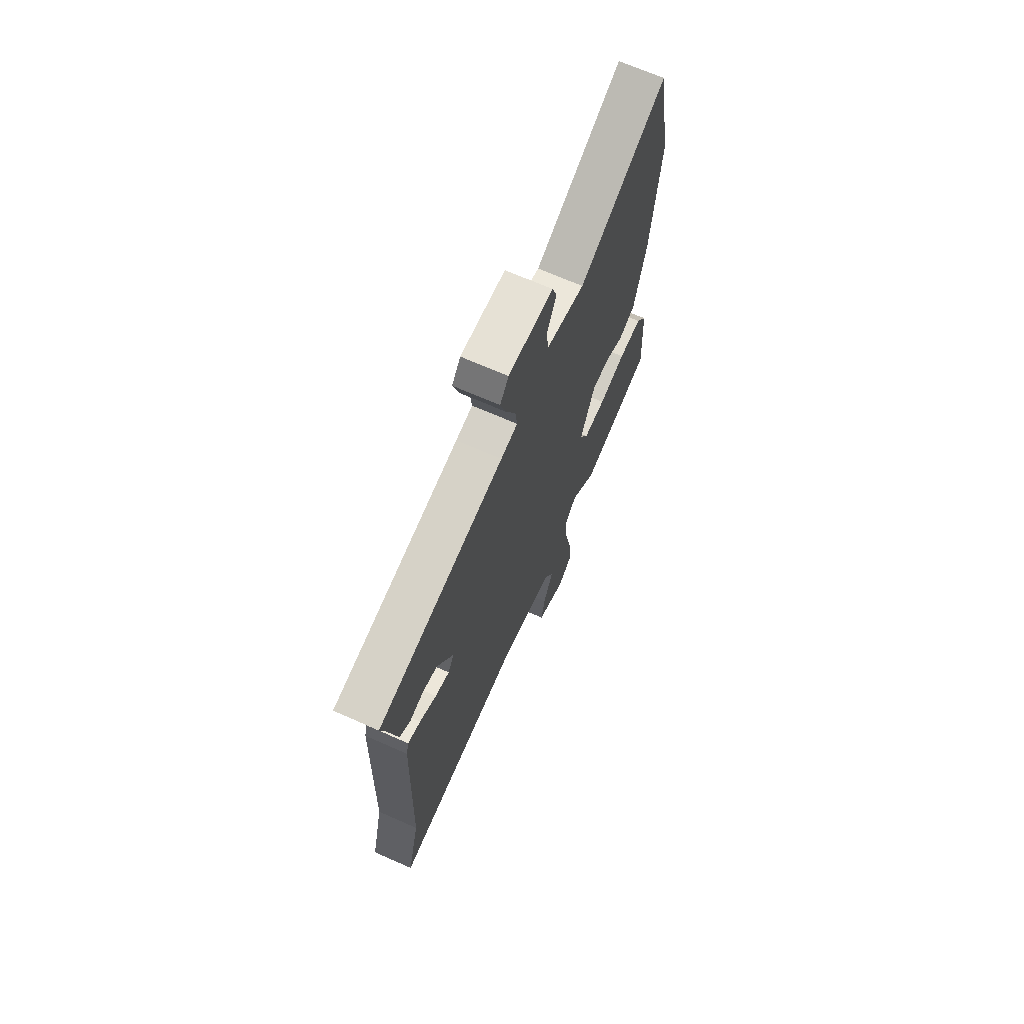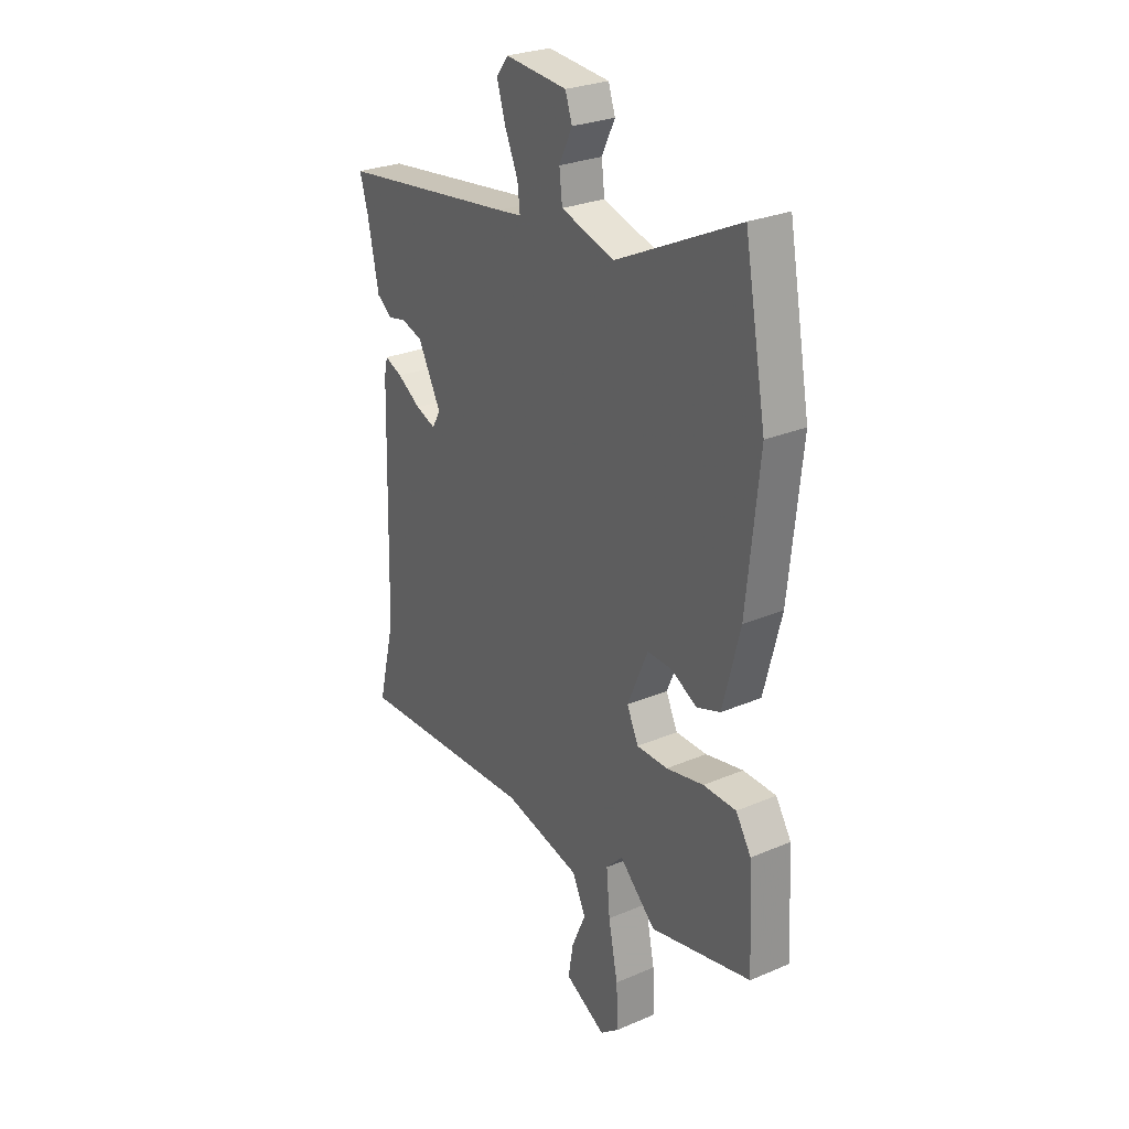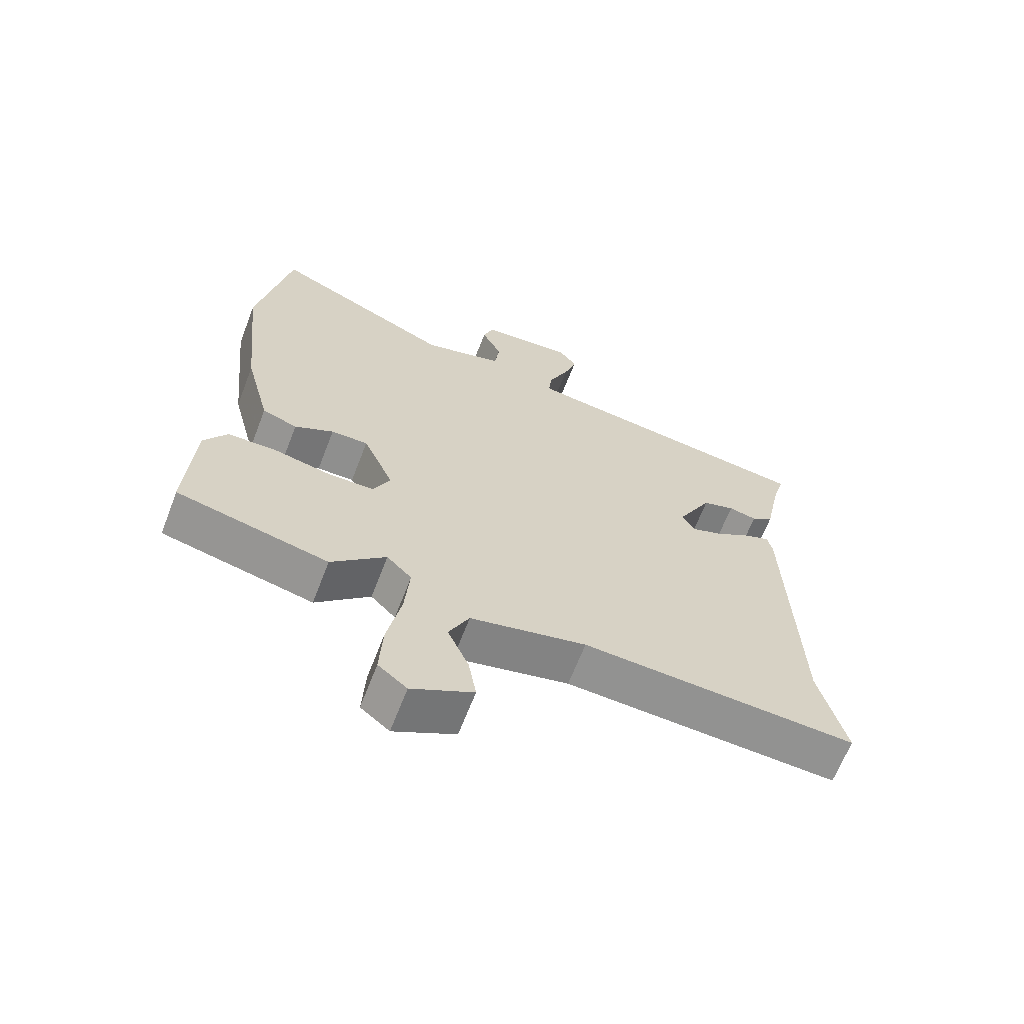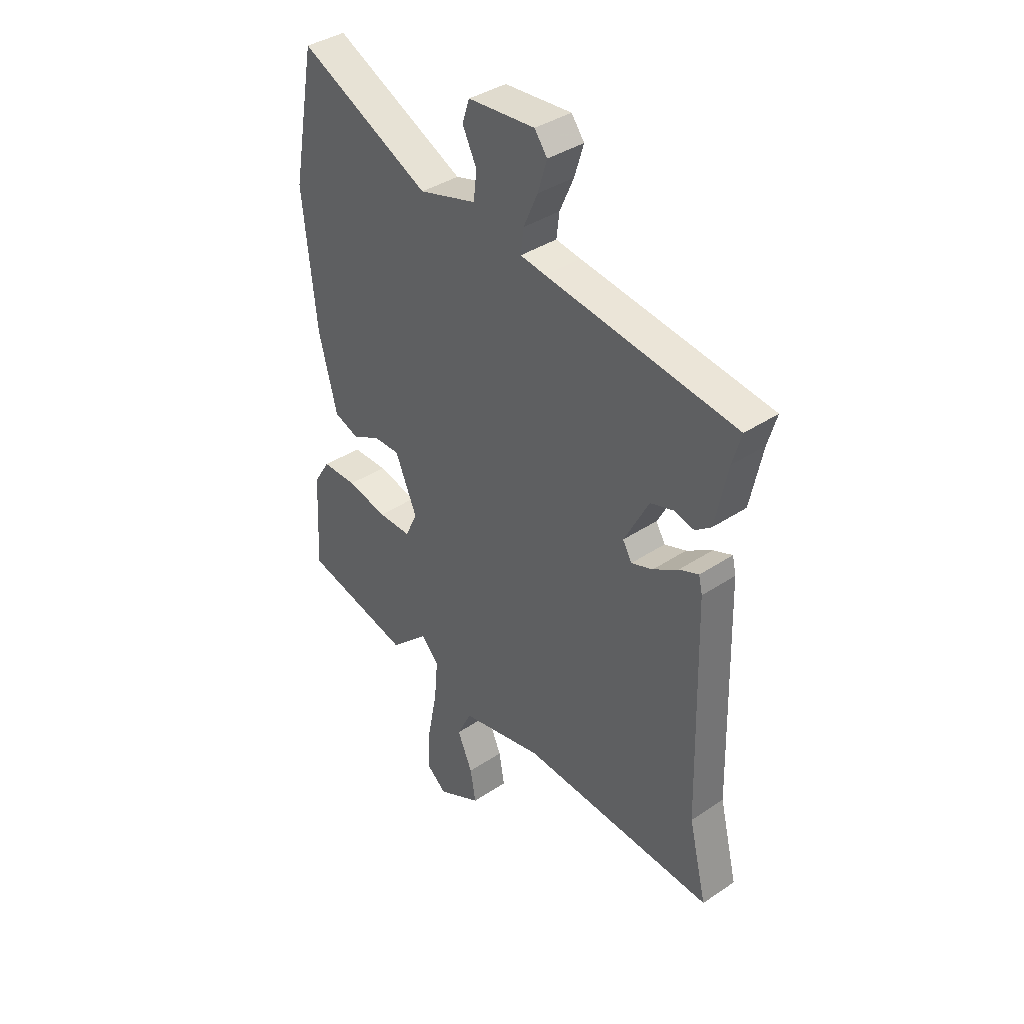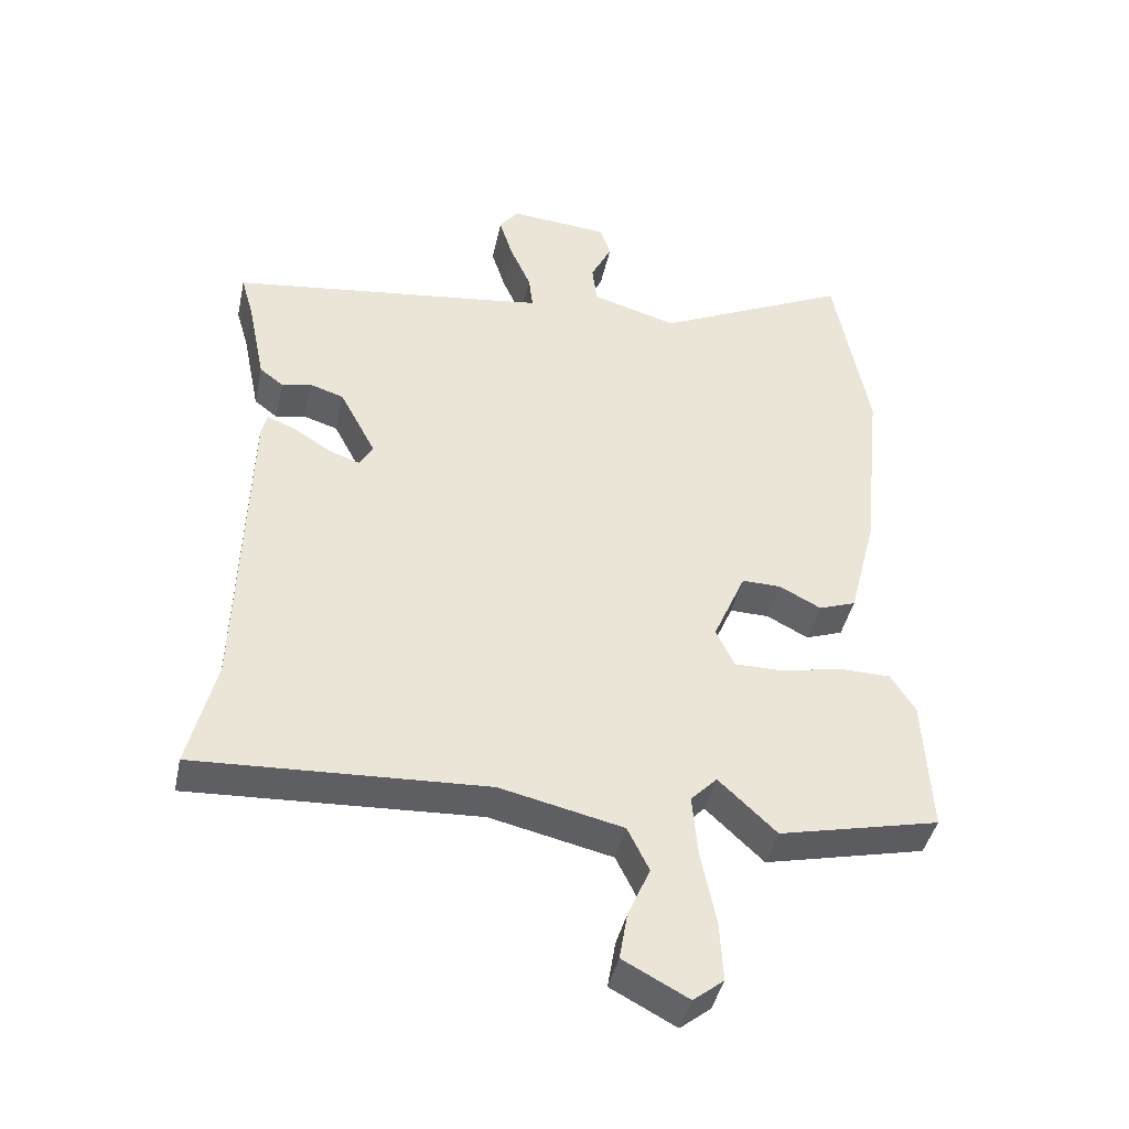
<metadata>
{"format":"obj","ext":"obj","renderer":"f3d","projection":"perspective","resolution":1024,"background":"white","views":[{"elev":69.3,"azim":-66.2,"up":"+Z"},{"elev":27.4,"azim":56.7,"up":"+Z"},{"elev":-65.5,"azim":158.9,"up":"+Z"},{"elev":38.3,"azim":-130.2,"up":"+Z"},{"elev":-42.4,"azim":-12.1,"up":"+Z"}]}
</metadata>
<code>
v 0.55 0.07 -0.488
v 0.313 0.07 -0.543
v 0.228 0.07 -0.463
v 0.189 0.07 -0.503
v 0.197 0.07 -0.594
v 0.219 0.07 -0.703
v 0.224 0.07 -0.792
v 0.179 0.07 -0.828
v 0.083 0.07 -0.777
v 0.095 0.07 -0.707
v 0.128 0.07 -0.632
v 0.096 0.07 -0.567
v -0.085 0.07 -0.526
v -0.512 0.07 -0.548
v -0.472 0.07 -0.384
v -0.459 0.07 0.083
v -0.451 0.07 0.118
v -0.409 0.07 0.101
v -0.354 0.07 0.066
v -0.307 0.07 0.049
v -0.287 0.07 0.083
v -0.341 0.07 0.186
v -0.391 0.07 0.202
v -0.435 0.07 0.192
v -0.47 0.07 0.219
v -0.496 0.07 0.346
v -0.515 0.07 0.412
v -0.099 0.07 0.467
v -0.044 0.07 0.475
v -0.05 0.07 0.526
v -0.081 0.07 0.596
v -0.101 0.07 0.661
v -0.073 0.07 0.698
v 0.073 0.07 0.686
v 0.089 0.07 0.639
v 0.058 0.07 0.576
v 0.065 0.07 0.517
v 0.191 0.07 0.48
v 0.478 0.07 0.618
v 0.529 0.07 0.344
v 0.5 0.07 0.065
v 0.46 0.07 -0.091
v 0.405 0.07 -0.111
v 0.344 0.07 -0.079
v 0.286 0.07 -0.078
v 0.238 0.07 -0.189
v 0.265 0.07 -0.246
v 0.338 0.07 -0.246
v 0.426 0.07 -0.227
v 0.503 0.07 -0.228
v 0.539 0.07 -0.285
v 0.55 0 -0.488
v 0.313 0 -0.543
v 0.228 0 -0.463
v 0.189 0 -0.503
v 0.197 0 -0.594
v 0.219 0 -0.703
v 0.224 0 -0.792
v 0.179 0 -0.828
v 0.083 0 -0.777
v 0.095 0 -0.707
v 0.128 0 -0.632
v 0.096 0 -0.567
v -0.085 0 -0.526
v -0.512 0 -0.548
v -0.472 0 -0.384
v -0.459 0 0.083
v -0.451 0 0.118
v -0.409 0 0.101
v -0.354 0 0.066
v -0.307 0 0.049
v -0.287 0 0.083
v -0.341 0 0.186
v -0.391 0 0.202
v -0.435 0 0.192
v -0.47 0 0.219
v -0.496 0 0.346
v -0.515 0 0.412
v -0.099 0 0.467
v -0.044 0 0.475
v -0.05 0 0.526
v -0.081 0 0.596
v -0.101 0 0.661
v -0.073 0 0.698
v 0.073 0 0.686
v 0.089 0 0.639
v 0.058 0 0.576
v 0.065 0 0.517
v 0.191 0 0.48
v 0.478 0 0.618
v 0.529 0 0.344
v 0.5 0 0.065
v 0.46 0 -0.091
v 0.405 0 -0.111
v 0.344 0 -0.079
v 0.286 0 -0.078
v 0.238 0 -0.189
v 0.265 0 -0.246
v 0.338 0 -0.246
v 0.426 0 -0.227
v 0.503 0 -0.228
v 0.539 0 -0.285
f 1 2 3
f 51 1 3
f 50 51 3
f 49 50 3
f 48 49 3
f 47 48 3 4
f 46 47 4
f 42 43 44
f 41 42 44
f 40 41 44
f 39 40 44
f 38 39 44
f 37 38 44 45
f 34 35 36
f 33 34 36
f 32 33 36
f 31 32 36
f 30 31 36
f 29 30 36 37
f 26 27 28
f 26 28 29
f 25 26 29
f 24 25 29
f 23 24 29
f 22 23 29 37
f 17 18 19
f 16 17 19
f 15 16 19
f 15 19 20
f 14 15 20
f 13 14 20
f 12 13 20 21
f 9 10 11
f 8 9 11
f 7 8 11
f 6 7 11
f 5 6 11
f 4 5 11 12
f 21 22 37
f 12 21 37
f 4 12 37
f 46 4 37
f 37 45 46
f 54 53 52
f 54 52 102
f 54 102 101
f 54 101 100
f 54 100 99
f 55 54 99 98
f 55 98 97
f 95 94 93
f 95 93 92
f 95 92 91
f 95 91 90
f 95 90 89
f 96 95 89 88
f 87 86 85
f 87 85 84
f 87 84 83
f 87 83 82
f 87 82 81
f 88 87 81 80
f 79 78 77
f 80 79 77
f 80 77 76
f 80 76 75
f 80 75 74
f 88 80 74 73
f 70 69 68
f 70 68 67
f 70 67 66
f 71 70 66
f 71 66 65
f 71 65 64
f 72 71 64 63
f 62 61 60
f 62 60 59
f 62 59 58
f 62 58 57
f 62 57 56
f 63 62 56 55
f 88 73 72
f 88 72 63
f 88 63 55
f 88 55 97
f 97 96 88
f 1 52 53 2
f 2 53 54 3
f 3 54 55 4
f 4 55 56 5
f 5 56 57 6
f 6 57 58 7
f 7 58 59 8
f 8 59 60 9
f 9 60 61 10
f 10 61 62 11
f 11 62 63 12
f 12 63 64 13
f 13 64 65 14
f 14 65 66 15
f 15 66 67 16
f 16 67 68 17
f 17 68 69 18
f 18 69 70 19
f 19 70 71 20
f 20 71 72 21
f 21 72 73 22
f 22 73 74 23
f 23 74 75 24
f 24 75 76 25
f 25 76 77 26
f 26 77 78 27
f 27 78 79 28
f 28 79 80 29
f 29 80 81 30
f 30 81 82 31
f 31 82 83 32
f 32 83 84 33
f 33 84 85 34
f 34 85 86 35
f 35 86 87 36
f 36 87 88 37
f 37 88 89 38
f 38 89 90 39
f 39 90 91 40
f 40 91 92 41
f 41 92 93 42
f 42 93 94 43
f 43 94 95 44
f 44 95 96 45
f 45 96 97 46
f 46 97 98 47
f 47 98 99 48
f 48 99 100 49
f 49 100 101 50
f 50 101 102 51
f 51 102 52 1

</code>
